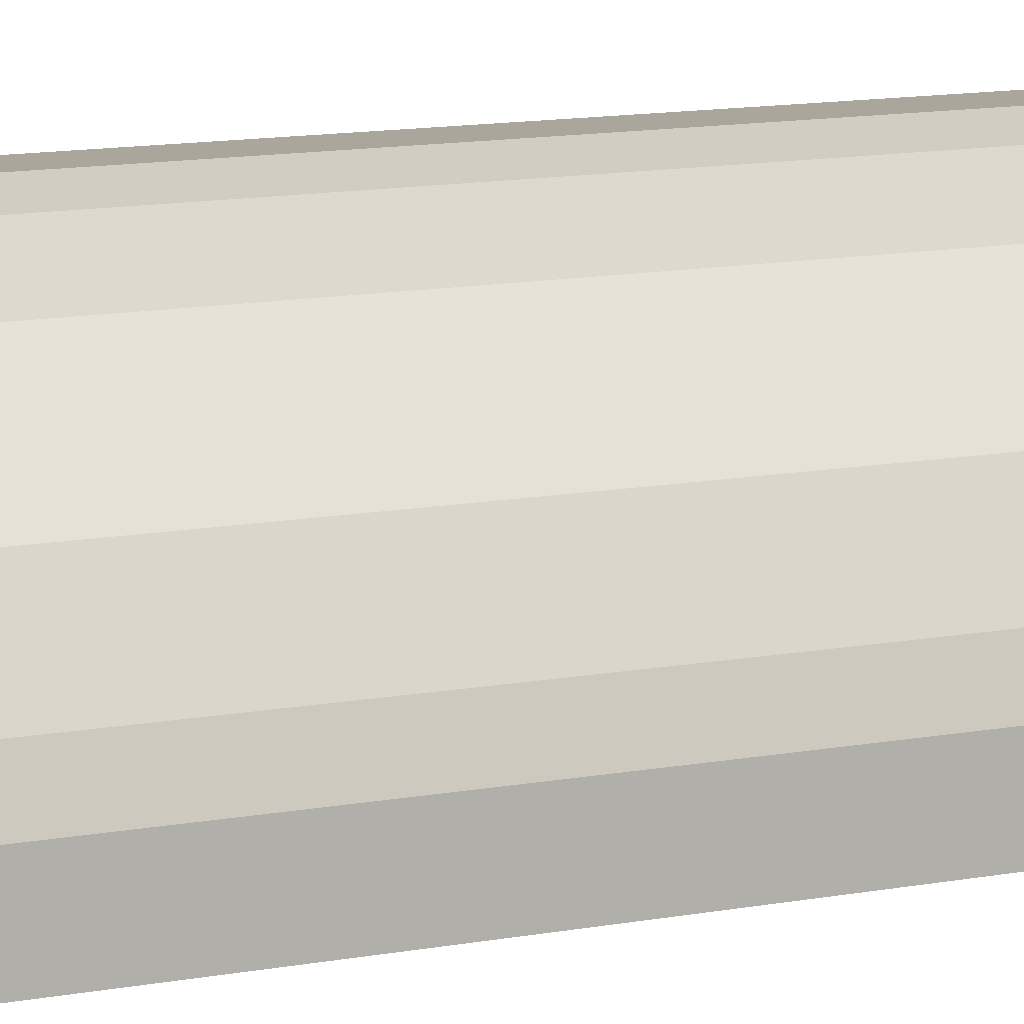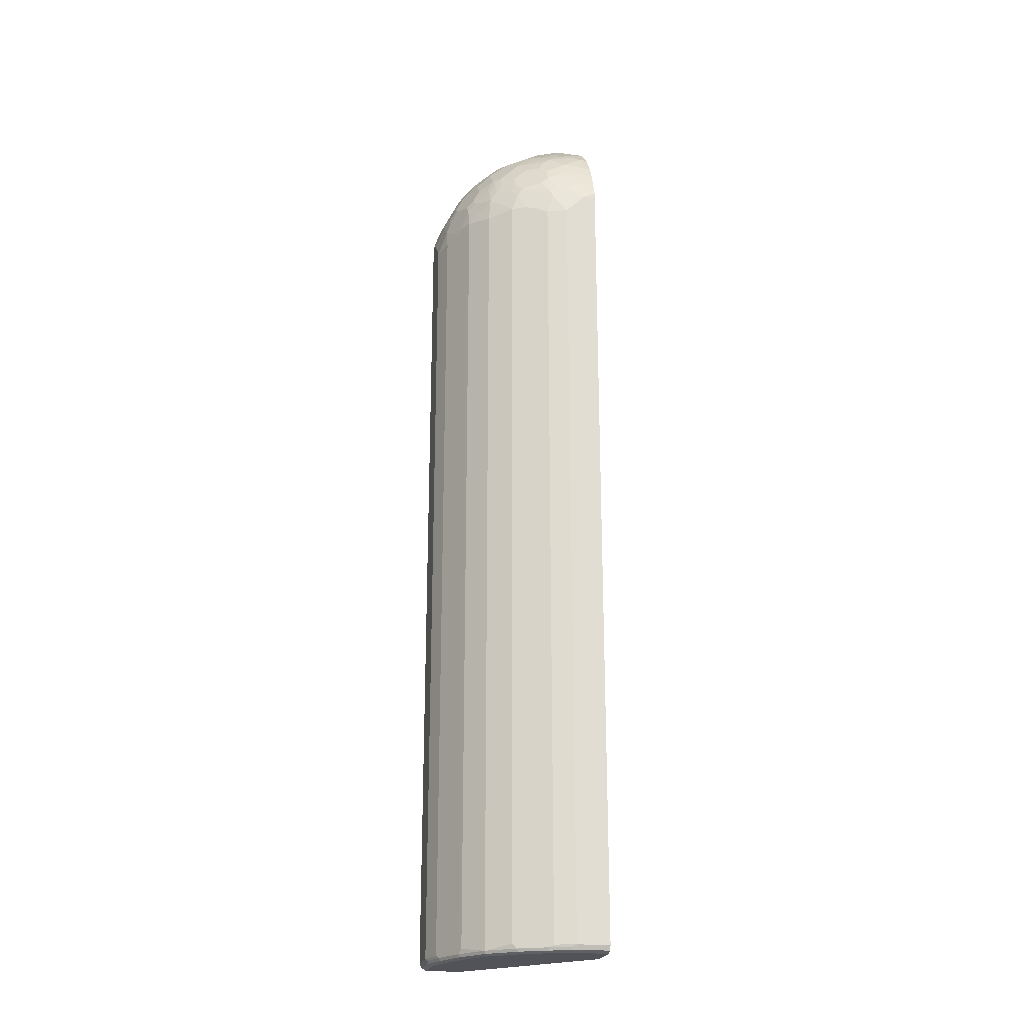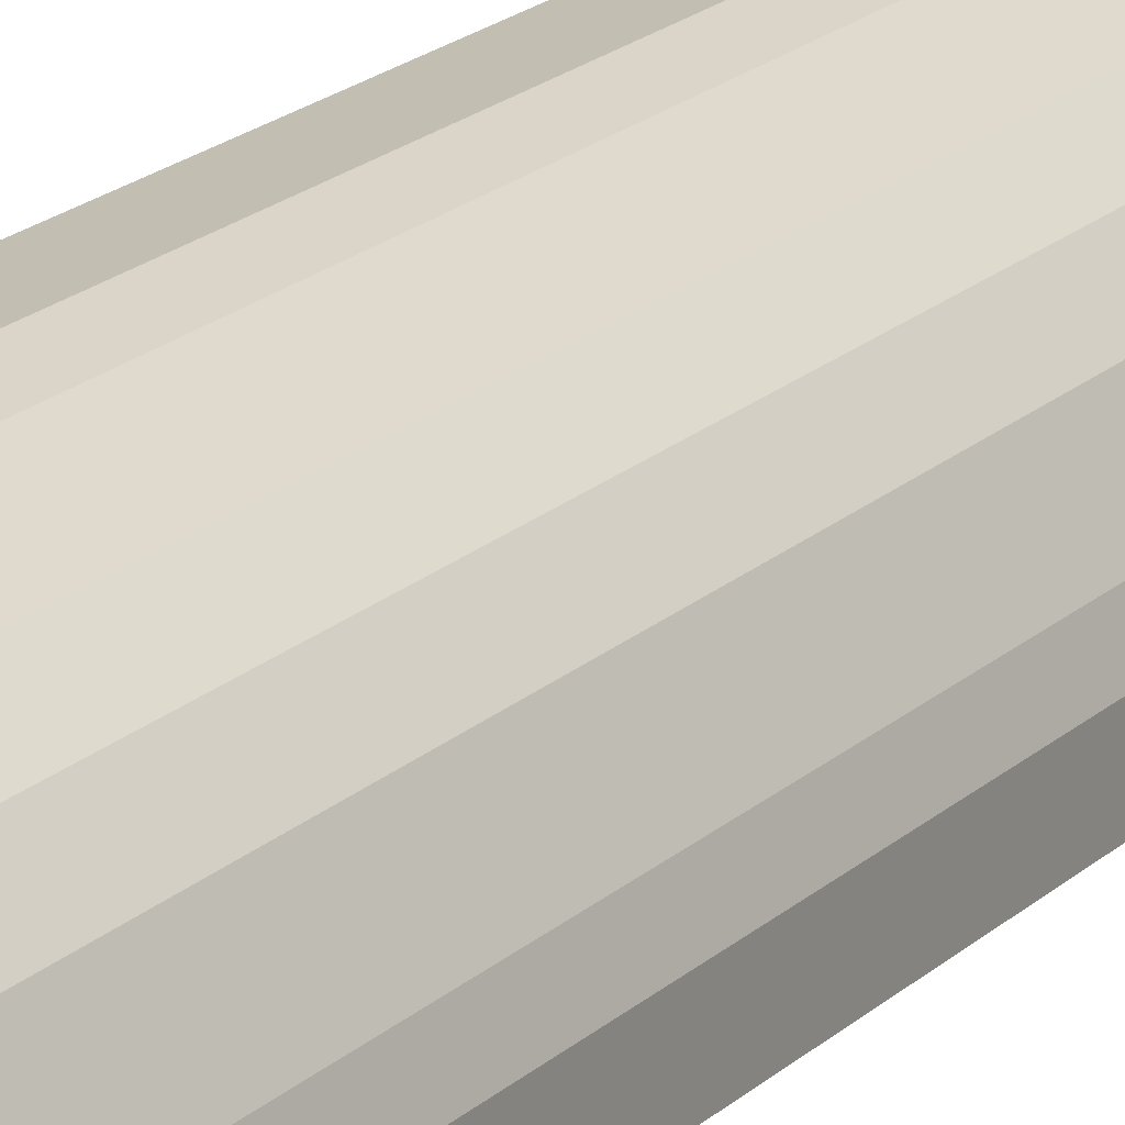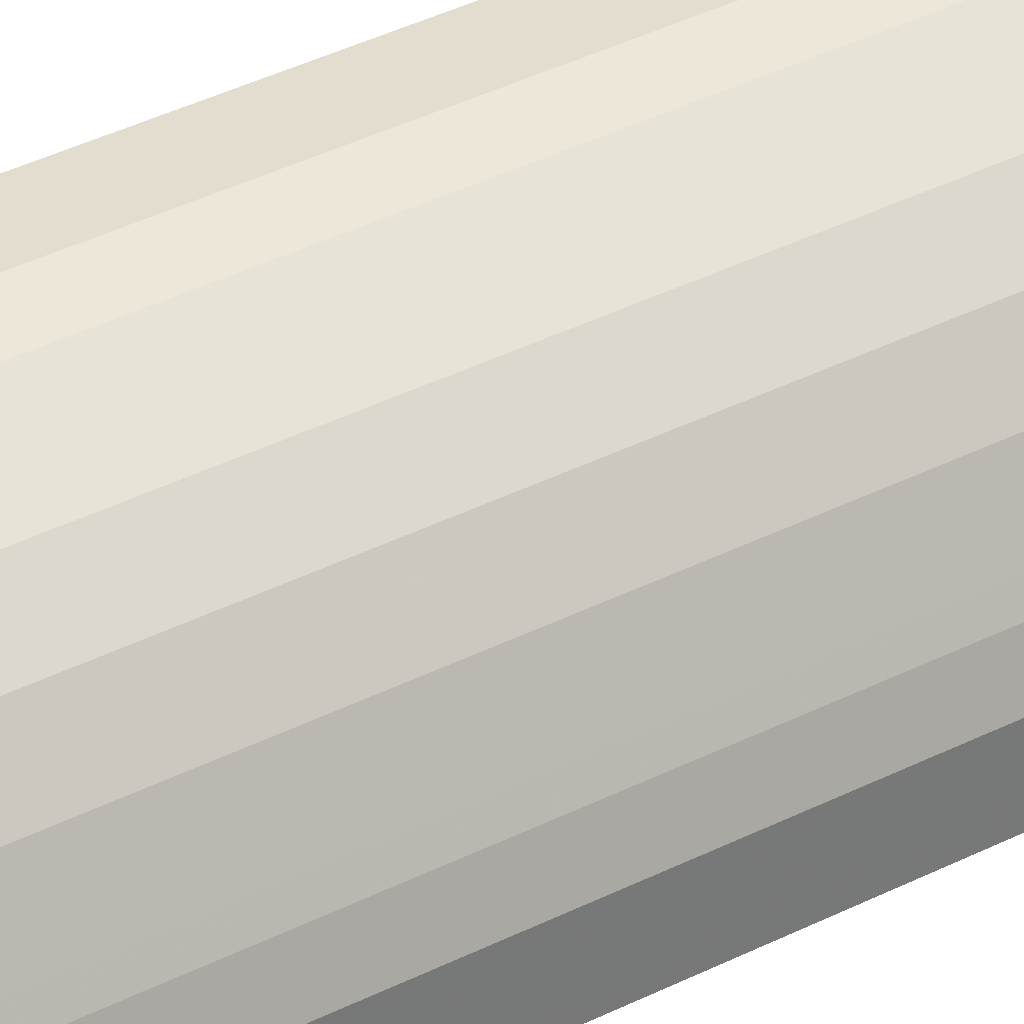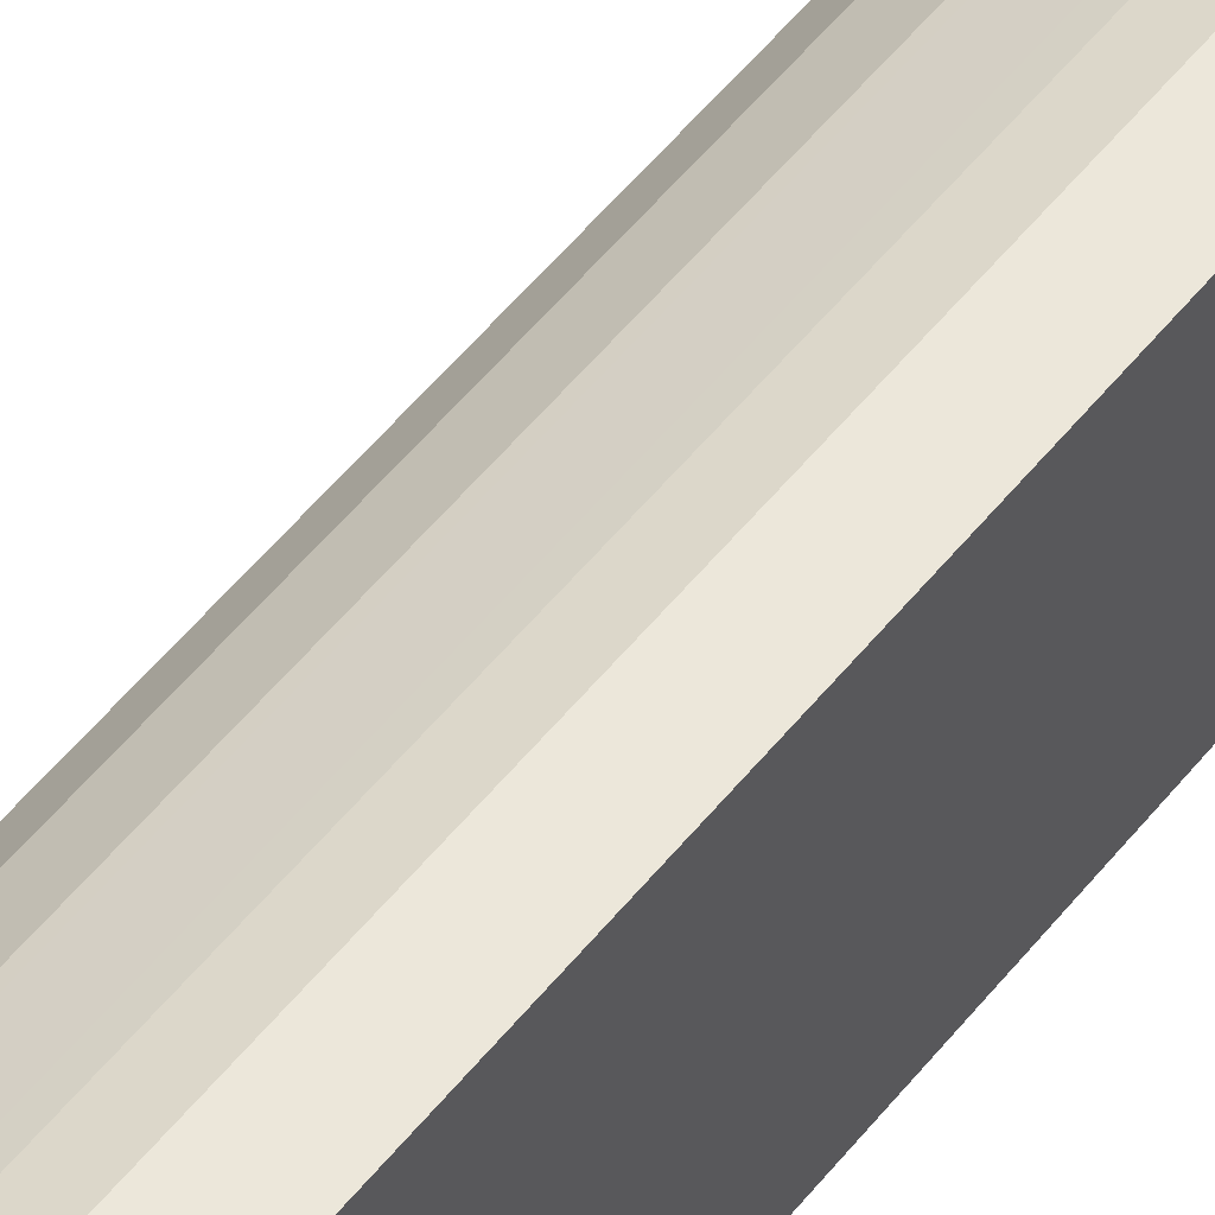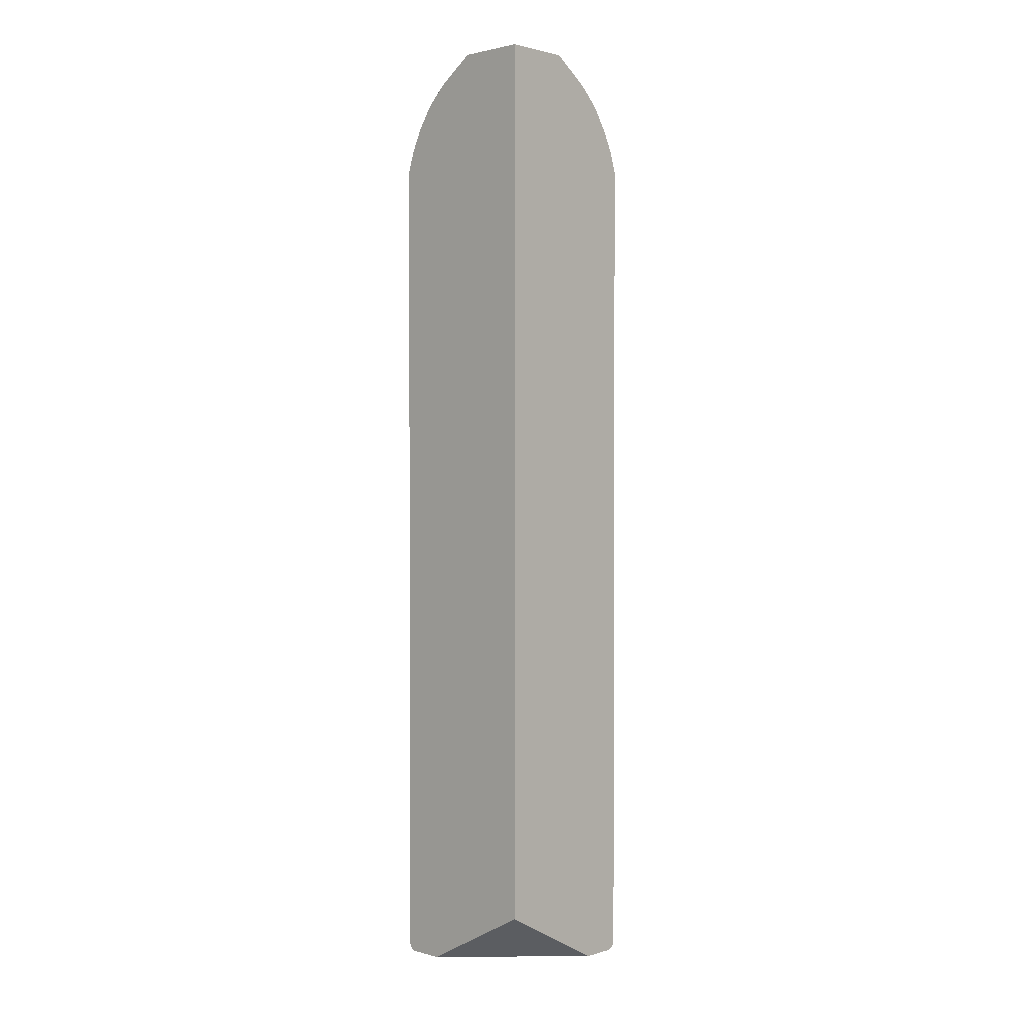
<metadata>
{"format":"obj","ext":"obj","renderer":"f3d","projection":"perspective","resolution":1024,"background":"white","views":[{"elev":8.0,"azim":55.7,"up":"+Z"},{"elev":-22.6,"azim":77.3,"up":"+Y"},{"elev":17.5,"azim":29.0,"up":"+Z"},{"elev":34.9,"azim":55.2,"up":"+Z"},{"elev":52.2,"azim":-142.9,"up":"+Z"},{"elev":1.6,"azim":-136.3,"up":"+Y"}]}
</metadata>
<code>
v 0.001137 -0.9513 0.1758
v 0.001137 -0.9513 0.2275
v 0.001137 -0.9478 0.1689
v 0.1758 -0.9513 0.00214
v 0.05171 -0.9513 0.2275
v 0.001137 -0.9478 0.2344
v 0.1689 -0.9478 0.00214
v 0.001137 -0.8581 0.00214
v 0.2275 -0.9513 0.00214
v 0.08274 -0.9513 0.2171
v 0.05688 -0.9486 0.2326
v 0.05171 -0.9478 0.2344
v 0.001137 -0.9471 0.2348
v 0.001137 0.4867 0.00214
v 0.2344 -0.9478 0.00214
v 0.2275 -0.9513 0.05172
v 0.1034 -0.9513 0.2068
v 0.0879 -0.9486 0.2223
v 0.05862 -0.9444 0.2344
v 0.05171 -0.9409 0.2378
v 0.001137 -0.9409 0.2378
v 0.001137 0.4867 0.1034
v 0.1034 0.4867 0.00214
v 0.2378 -0.9409 0.00214
v 0.2344 -0.9478 0.05172
v 0.2326 -0.9486 0.05689
v 0.2171 -0.9513 0.08273
v 0.1241 -0.9513 0.1965
v 0.1086 -0.9486 0.212
v 0.08962 -0.9444 0.224
v 0.08274 -0.9409 0.2275
v 0.05171 0.2791 0.2378
v 0.001137 0.3102 0.2378
v 0.03102 0.4867 0.1034
v 0.001137 0.4491 0.1562
v 0.003454 0.448 0.1585
v 0.1585 0.448 0.003455
v 0.1572 0.4487 0.00214
v 0.1034 0.4867 0.03103
v 0.2378 -0.9409 0.05172
v 0.2378 0.3102 0.00214
v 0.2344 -0.9444 0.0586
v 0.2223 -0.9486 0.0879
v 0.2068 -0.9513 0.1034
v 0.1654 -0.9513 0.1654
v 0.1706 -0.9486 0.1706
v 0.1292 -0.9486 0.2016
v 0.131 -0.9444 0.2034
v 0.1103 -0.9444 0.2137
v 0.09652 -0.9375 0.2206
v 0.08274 0.2791 0.2275
v 0.0724 0.3102 0.2275
v 0.04138 0.2895 0.2378
v 0.02069 0.3102 0.2378
v 0.001137 0.3202 0.2376
v 0.04537 0.4867 0.09706
v 0.02414 0.4377 0.1689
v 0.05517 0.448 0.1482
v 0.001137 0.4479 0.1579
v 0.001137 0.4377 0.1689
v 0.1689 0.4377 0.02413
v 0.1689 0.4377 0.00214
v 0.1582 0.4479 0.00214
v 0.09708 0.4867 0.04536
v 0.1482 0.448 0.05516
v 0.2275 -0.9409 0.08273
v 0.224 -0.9444 0.08963
v 0.2378 0.2791 0.05172
v 0.2374 0.32 0.00214
v 0.2378 0.3102 0.02069
v 0.212 -0.9486 0.1086
v 0.1964 -0.9513 0.1241
v 0.2016 -0.9486 0.1292
v 0.2034 -0.9444 0.131
v 0.1723 -0.9444 0.1723
v 0.1379 -0.9375 0.1999
v 0.131 0.286 0.2034
v 0.09652 0.2826 0.2206
v 0.1034 0.2895 0.2171
v 0.08619 0.3136 0.2206
v 0.07757 0.3257 0.2223
v 0.07067 0.3188 0.2258
v 0.05171 0.3309 0.2275
v 0.03102 0.3412 0.2275
v 0.001137 0.3513 0.2272
v 0.06605 0.4867 0.08672
v 0.08619 0.4377 0.1482
v 0.01381 0.417 0.1896
v 0.02414 0.4273 0.1792
v 0.0655 0.417 0.1792
v 0.0655 0.4273 0.1689
v 0.001137 0.417 0.1896
v 0.1689 0.4273 0.0655
v 0.1792 0.417 0.0655
v 0.1792 0.4273 0.02413
v 0.1896 0.417 0.01379
v 0.1896 0.417 0.00214
v 0.08672 0.4867 0.06605
v 0.1482 0.4377 0.08617
v 0.2206 -0.9375 0.09653
v 0.2275 0.2791 0.08273
v 0.2137 -0.9444 0.1103
v 0.2378 0.2895 0.04136
v 0.2275 0.3102 0.0724
v 0.2271 0.351 0.00214
v 0.2275 0.3412 0.03103
v 0.2275 0.3309 0.05172
v 0.2068 -0.9409 0.1241
v 0.1999 -0.9375 0.1379
v 0.1723 0.286 0.1723
v 0.1379 0.2929 0.1999
v 0.1172 0.2929 0.2102
v 0.1275 0.324 0.1999
v 0.1189 0.336 0.2016
v 0.0879 0.3464 0.212
v 0.07757 0.3566 0.212
v 0.06721 0.336 0.2223
v 0.05688 0.3671 0.212
v 0.04138 0.3619 0.2171
v 0.003454 0.3652 0.2206
v 0.001137 0.363 0.2217
v 0.09824 0.4394 0.1396
v 0.1292 0.429 0.1292
v 0.08619 0.417 0.1689
v 0.1189 0.4083 0.1603
v 0.003454 0.3859 0.2102
v 0.04481 0.3963 0.1999
v 0.05343 0.3947 0.1982
v 0.0879 0.3878 0.1913
v 0.07757 0.4083 0.181
v 0.001137 0.3837 0.2114
v 0.1689 0.417 0.08617
v 0.1809 0.4083 0.07756
v 0.1913 0.3878 0.0879
v 0.1982 0.3947 0.05343
v 0.1999 0.3963 0.04482
v 0.2102 0.3859 0.003455
v 0.2109 0.3847 0.00214
v 0.1396 0.4394 0.09824
v 0.1603 0.4083 0.1189
v 0.2206 0.2826 0.09653
v 0.2171 0.2895 0.1034
v 0.2223 0.3257 0.07756
v 0.2068 0.3205 0.1138
v 0.2212 0.364 0.00214
v 0.2206 0.3652 0.003455
v 0.2171 0.3619 0.04136
v 0.212 0.3671 0.05689
v 0.212 0.3566 0.07756
v 0.2223 0.336 0.06723
v 0.2068 0.2895 0.1241
v 0.1999 0.2929 0.1379
v 0.1896 0.3033 0.1482
v 0.1706 0.305 0.1706
v 0.1689 0.324 0.1689
v 0.1482 0.3033 0.1896
v 0.1379 0.3343 0.1896
v 0.1258 0.3326 0.1982
v 0.1292 0.3464 0.1913
v 0.1086 0.3464 0.2016
v 0.07757 0.3773 0.2016
v 0.05688 0.3878 0.2016
v 0.04481 0.3756 0.2102
v 0.1292 0.4187 0.1396
v 0.1396 0.4187 0.1292
v 0.1086 0.3878 0.181
v 0.1396 0.3878 0.1603
v 0.1706 0.4083 0.09824
v 0.1809 0.3878 0.1086
v 0.212 0.3464 0.0879
v 0.2016 0.3773 0.07756
v 0.2016 0.3878 0.05689
v 0.2102 0.3756 0.04482
v 0.1603 0.3878 0.1396
v 0.2102 0.2929 0.1172
v 0.1999 0.324 0.1275
v 0.2016 0.336 0.1189
v 0.1896 0.3343 0.1379
v 0.1689 0.3445 0.1585
v 0.1585 0.3652 0.1585
v 0.1585 0.3445 0.1689
v 0.1499 0.3566 0.1706
v 0.1292 0.3671 0.181
v 0.1499 0.3773 0.1603
v 0.1809 0.3671 0.1292
v 0.1913 0.3464 0.1292
v 0.1603 0.3773 0.1499
v 0.1982 0.3326 0.1258
v 0.1706 0.3566 0.1499
f 105 147 106
f 101 142 141
f 96 136 137
f 105 146 147
f 105 145 146
f 104 107 143
f 104 144 142
f 104 143 144
f 106 147 148
f 100 108 102
f 100 151 108
f 100 141 151
f 96 137 97
f 99 140 132
f 99 139 140
f 98 139 99
f 98 123 139
f 106 148 107
f 97 137 138
f 101 104 142
f 107 148 149
f 113 156 155
f 107 150 143
f 115 161 116
f 115 129 161
f 94 136 96
f 115 166 129
f 115 160 166
f 114 160 115
f 114 159 160
f 114 158 159
f 113 158 114
f 107 149 150
f 113 157 158
f 111 113 112
f 111 156 113
f 110 156 111
f 110 155 156
f 110 154 155
f 110 153 154
f 110 152 153
f 108 152 109
f 108 151 152
f 113 155 157
f 94 135 136
f 83 118 119
f 94 133 134
f 83 119 84
f 83 116 118
f 83 117 116
f 81 83 82
f 81 117 83
f 81 116 117
f 81 115 116
f 81 114 115
f 80 114 81
f 80 113 114
f 79 113 80
f 79 112 113
f 77 79 78
f 77 112 79
f 77 111 112
f 75 111 76
f 75 110 111
f 116 161 162
f 75 152 110
f 84 119 85
f 85 119 120
f 85 120 121
f 86 87 122
f 94 168 133
f 94 132 168
f 94 99 132
f 94 96 95
f 93 99 94
f 92 131 126
f 90 130 124
f 90 129 130
f 90 128 129
f 94 134 135
f 90 127 128
f 88 126 127
f 88 92 126
f 88 90 89
f 87 125 122
f 87 124 125
f 87 90 124
f 87 91 90
f 86 123 98
f 86 122 123
f 88 127 90
f 116 162 118
f 155 179 180
f 118 127 163
f 164 167 165
f 159 166 160
f 159 183 166
f 159 184 183
f 159 182 184
f 159 181 182
f 157 159 158
f 157 181 159
f 155 181 157
f 155 180 181
f 155 178 179
f 155 176 178
f 153 155 154
f 153 176 155
f 152 176 153
f 152 175 176
f 151 175 152
f 148 171 149
f 148 172 171
f 165 167 174
f 166 183 167
f 167 183 184
f 167 184 187
f 75 109 152
f 185 187 189
f 185 189 186
f 180 182 181
f 180 184 182
f 180 187 184
f 180 189 187
f 179 189 180
f 178 189 179
f 147 173 148
f 178 186 189
f 176 186 178
f 176 188 186
f 176 177 188
f 174 187 185
f 170 186 177
f 170 185 186
f 169 185 170
f 169 174 185
f 167 187 174
f 177 186 188
f 146 173 147
f 144 177 176
f 143 177 144
f 132 140 168
f 129 166 130
f 129 162 161
f 128 162 129
f 127 162 128
f 125 167 164
f 125 166 167
f 125 130 166
f 124 130 125
f 133 168 169
f 123 140 139
f 123 164 165
f 123 125 164
f 122 125 123
f 120 131 121
f 120 126 131
f 120 127 126
f 120 163 127
f 119 163 120
f 118 163 119
f 123 165 140
f 118 162 127
f 133 169 134
f 134 170 149
f 143 170 177
f 143 149 170
f 143 150 149
f 142 176 175
f 142 144 176
f 142 175 151
f 141 142 151
f 140 165 174
f 140 169 168
f 134 169 170
f 140 174 169
f 137 146 138
f 136 146 137
f 136 173 146
f 136 148 173
f 136 172 148
f 135 172 136
f 134 172 135
f 134 171 172
f 134 149 171
f 138 146 145
f 74 109 75
f 6 12 13
f 74 102 108
f 14 39 23
f 14 64 39
f 14 98 64
f 14 86 98
f 14 56 86
f 14 34 56
f 14 22 34
f 13 20 21
f 12 20 13
f 12 19 20
f 11 19 12
f 11 18 19
f 10 29 18
f 10 17 29
f 9 25 16
f 9 15 25
f 5 11 12
f 5 18 11
f 5 10 18
f 15 24 40
f 15 40 25
f 16 26 43
f 16 43 27
f 24 70 103
f 24 41 70
f 23 39 37
f 23 37 38
f 22 36 34
f 22 35 36
f 20 33 21
f 20 54 33
f 20 53 54
f 4 15 9
f 20 32 53
f 20 31 51
f 20 30 31
f 19 30 20
f 18 30 19
f 18 49 30
f 18 29 49
f 17 47 29
f 17 28 47
f 16 25 26
f 20 51 32
f 24 103 68
f 4 24 15
f 4 69 41
f 1 4 9
f 1 3 4
f 1 8 3
f 1 14 8
f 1 22 14
f 1 35 22
f 1 59 35
f 1 60 59
f 1 92 60
f 1 131 92
f 1 121 131
f 1 85 121
f 1 55 85
f 1 33 55
f 1 21 33
f 1 13 21
f 1 6 13
f 1 2 6
f 74 108 109
f 1 9 16
f 1 16 27
f 1 27 44
f 1 44 72
f 4 105 69
f 4 138 145
f 4 97 138
f 4 62 97
f 4 63 62
f 4 38 63
f 4 23 38
f 4 14 23
f 4 8 14
f 4 41 24
f 4 7 8
f 3 7 4
f 2 12 6
f 2 5 12
f 1 5 2
f 1 10 5
f 1 17 10
f 1 28 17
f 1 45 28
f 1 72 45
f 3 8 7
f 24 68 40
f 4 145 105
f 25 42 26
f 57 90 91
f 57 89 90
f 57 88 89
f 57 92 88
f 57 60 92
f 56 87 86
f 56 58 87
f 55 84 85
f 54 84 55
f 54 83 84
f 52 54 53
f 52 83 54
f 52 82 83
f 52 81 82
f 52 80 81
f 52 79 80
f 51 79 52
f 51 78 79
f 48 78 50
f 57 91 58
f 58 91 87
f 61 93 94
f 61 94 95
f 71 74 73
f 25 40 42
f 71 102 74
f 70 104 103
f 70 107 104
f 70 106 107
f 69 106 70
f 69 105 106
f 68 104 101
f 48 77 78
f 68 103 104
f 66 141 100
f 66 101 141
f 66 100 67
f 65 99 93
f 64 99 65
f 64 98 99
f 61 97 62
f 61 96 97
f 61 95 96
f 67 100 102
f 48 111 77
f 61 65 93
f 48 75 76
f 36 60 57
f 36 59 60
f 35 59 36
f 34 58 56
f 34 57 58
f 34 36 57
f 33 54 55
f 32 51 52
f 31 78 51
f 37 61 62
f 31 50 78
f 30 49 50
f 29 48 49
f 29 47 48
f 28 46 47
f 28 45 46
f 27 71 44
f 48 76 111
f 27 43 71
f 26 42 43
f 30 50 31
f 37 62 63
f 32 52 53
f 45 72 46
f 46 48 47
f 37 63 38
f 46 75 48
f 46 74 75
f 46 73 74
f 46 72 73
f 44 73 72
f 44 71 73
f 43 102 71
f 43 67 102
f 48 50 49
f 42 67 43
f 41 69 70
f 40 101 66
f 40 68 101
f 40 67 42
f 40 66 67
f 39 65 61
f 39 64 65
f 37 39 61

</code>
